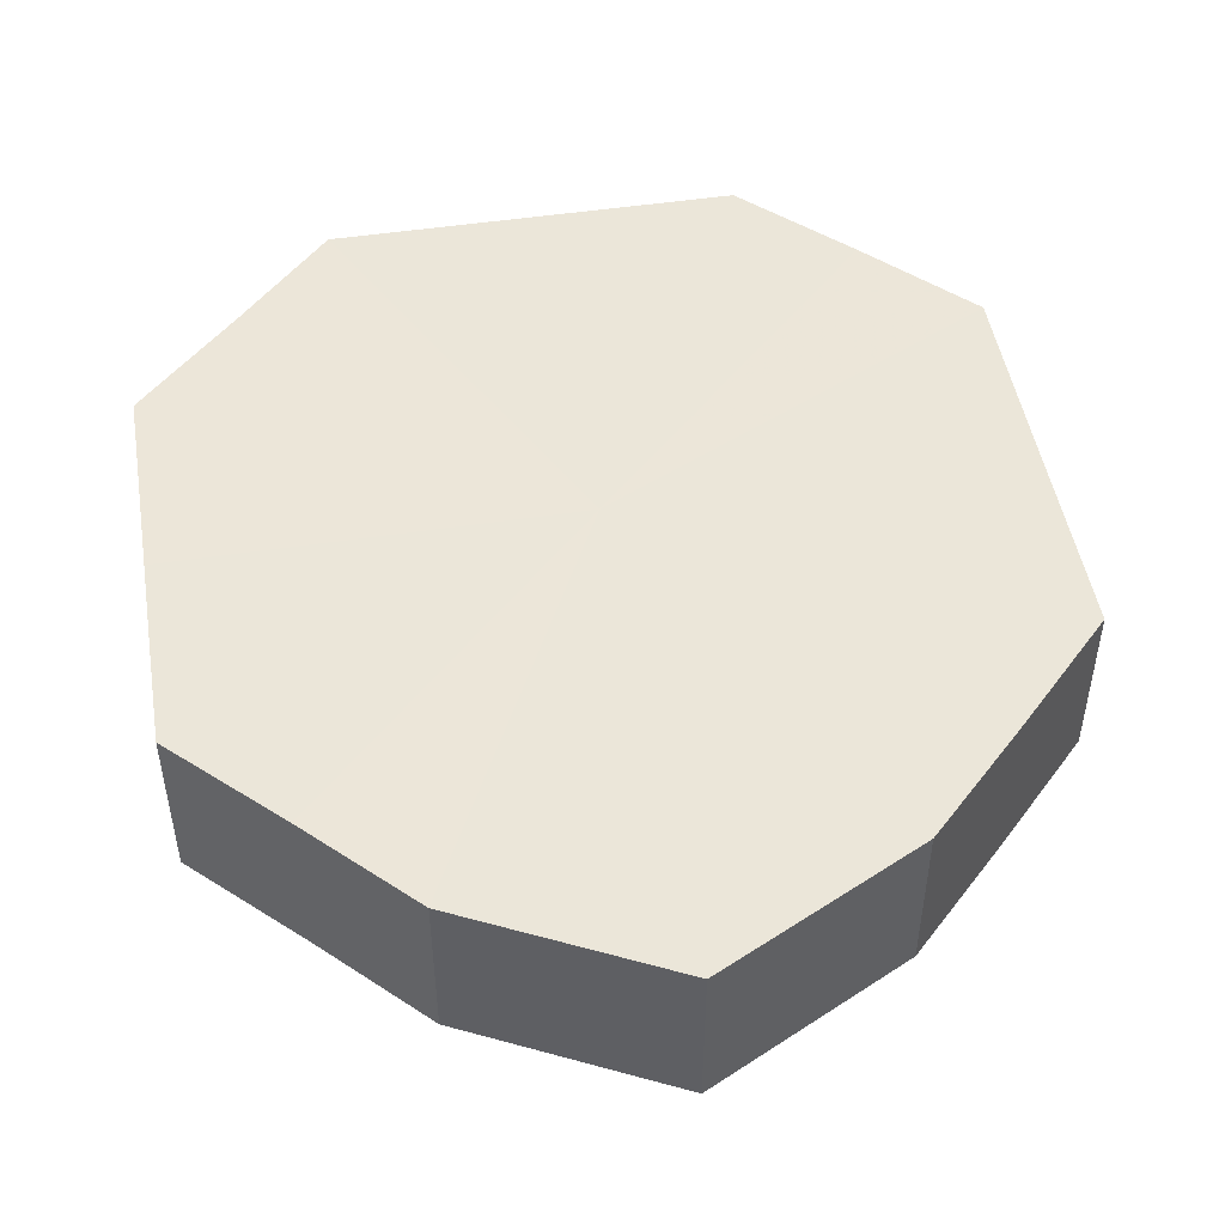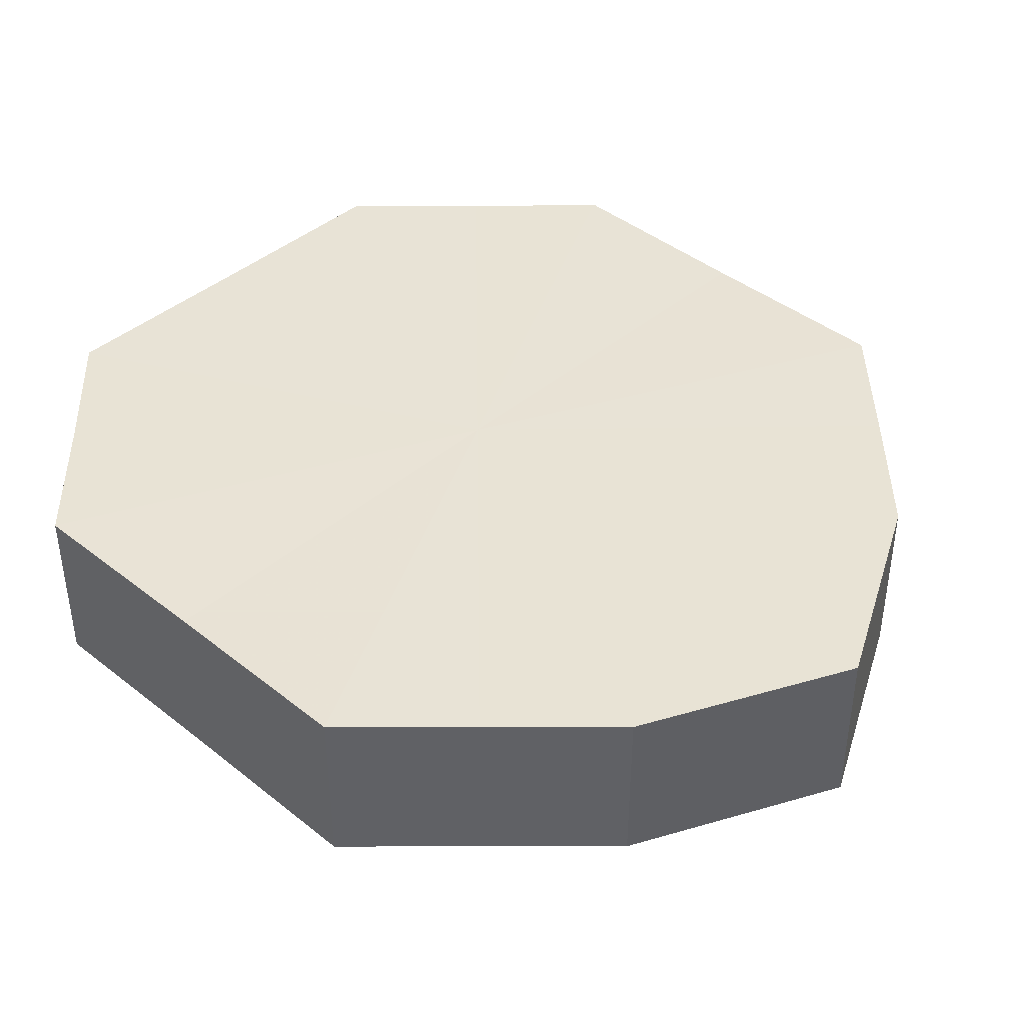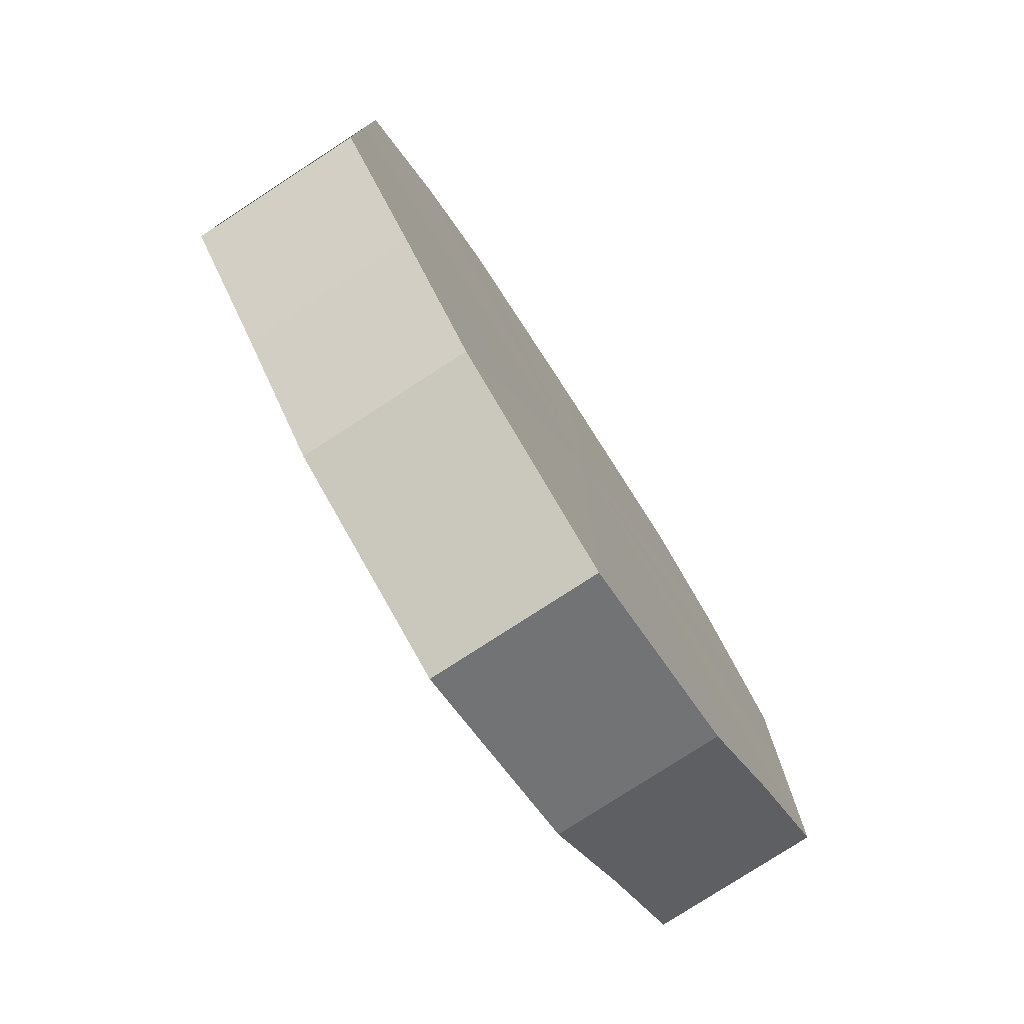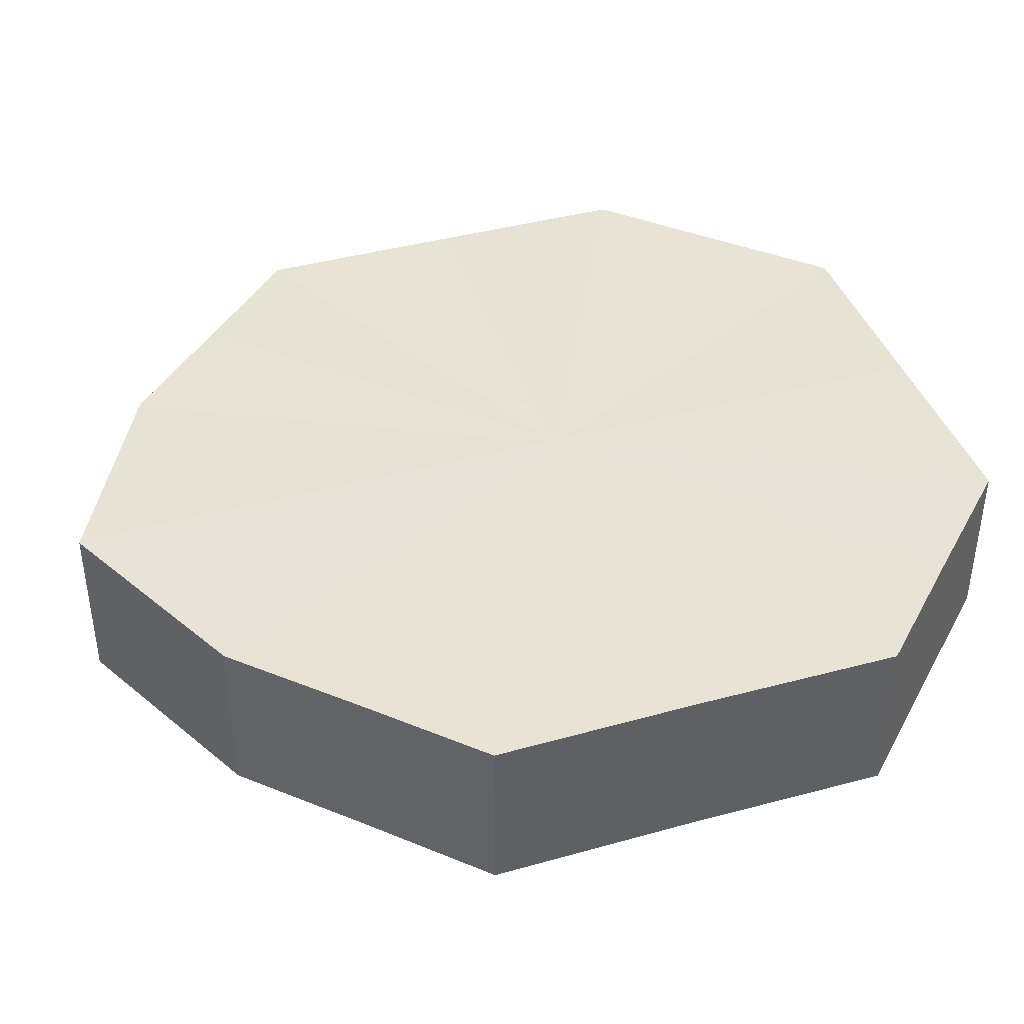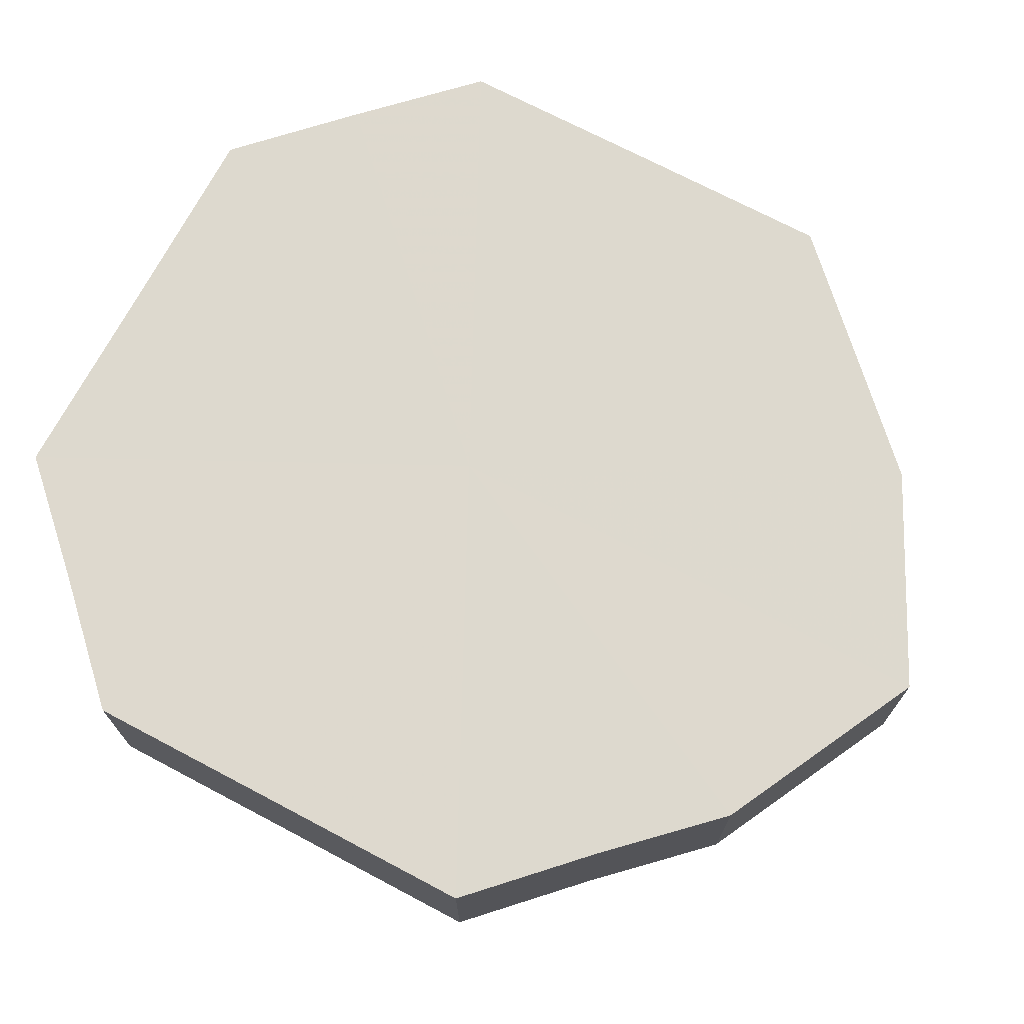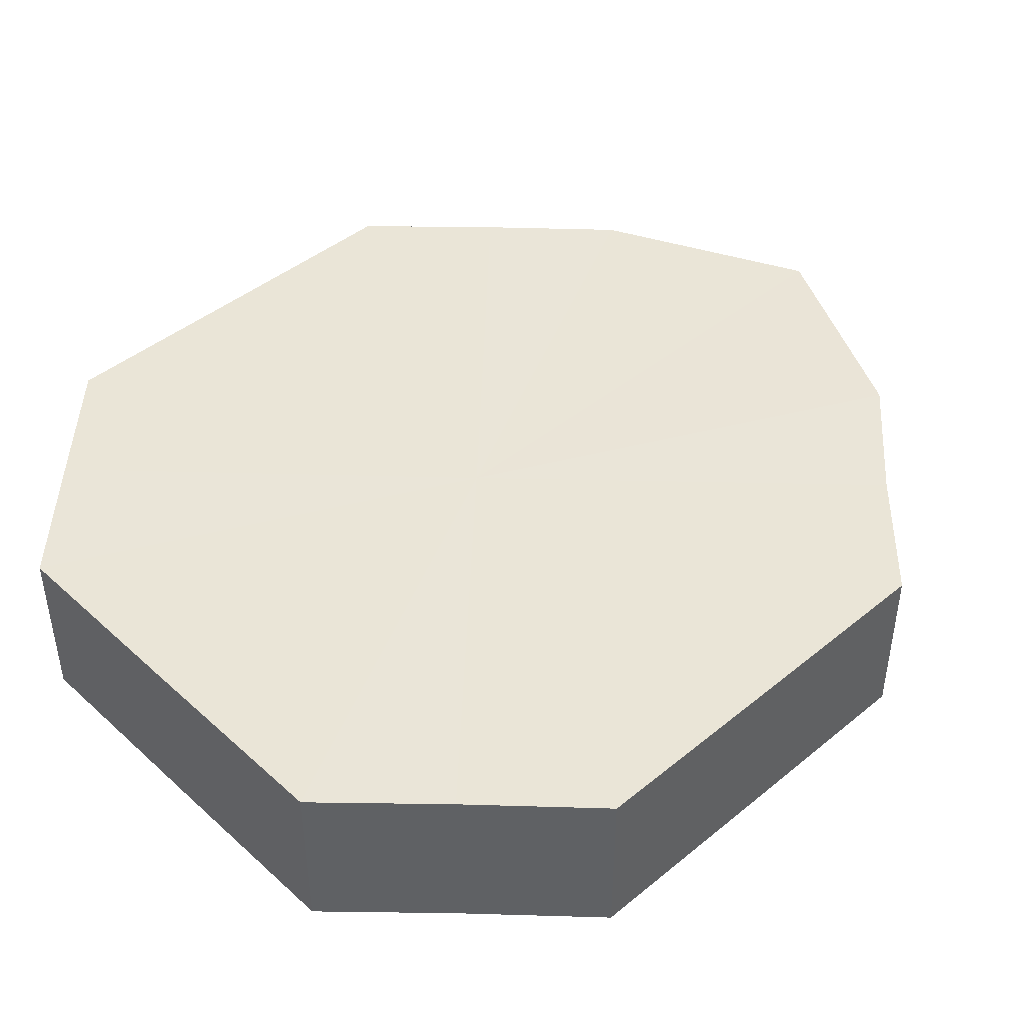
<metadata>
{"format":"obj","ext":"obj","renderer":"f3d","projection":"perspective","resolution":1024,"background":"white","views":[{"elev":48.4,"azim":-9.6,"up":"+Z"},{"elev":41.4,"azim":-45.9,"up":"+Z"},{"elev":-78.1,"azim":122.9,"up":"+Y"},{"elev":41.1,"azim":71.6,"up":"+Z"},{"elev":71.7,"azim":-62.1,"up":"+Z"},{"elev":44.3,"azim":-133.4,"up":"+Z"}]}
</metadata>
<code>
o 10660
v 2247 1879 17.27
v 2247 1879 17.27
v 2247 1879 17.29
v 2247 1879 17.27
v 2247 1879 17.29
v 2247 1879 17.27
v 2247 1879 17.29
v 2247 1879 17.27
v 2247 1879 17.29
v 2247 1879 17.27
v 2247 1879 17.29
v 2247 1879 17.27
v 2247 1879 17.29
v 2247 1879 17.27
v 2247 1879 17.29
v 2247 1879 17.27
v 2247 1879 17.29
v 2247 1879 17.27
v 2247 1879 17.29
v 2247 1879 17.27
v 2247 1879 17.29
v 2247 1879 17.27
v 2247 1879 17.29
v 2247 1879 17.27
v 2247 1879 17.29
v 2247 1879 17.27
v 2247 1879 17.29
v 2247 1879 17.27
v 2247 1879 17.29
v 2247 1879 17.27
v 2247 1879 17.29
v 2247 1879 17.29
v 2247 1879 17.29
v 2247 1879 17.27
v 2247 1879 17.29
v 2247 1879 17.27
v 2247 1879 17.29
v 2247 1879 17.29
v 2247 1879 17.27
v 2247 1879 17.29
v 2247 1879 17.27
v 2247 1879 17.27
v 2247 1879 17.29
v 2247 1879 17.29
v 2247 1879 17.27
v 2247 1879 17.29
v 2247 1879 17.27
v 2247 1879 17.27
v 2247 1879 17.29
v 2247 1879 17.29
v 2247 1879 17.27
v 2247 1879 17.29
v 2247 1879 17.27
v 2247 1879 17.27
v 2247 1879 17.29
v 2247 1879 17.29
v 2247 1879 17.27
v 2247 1879 17.29
v 2247 1879 17.27
v 2247 1879 17.27
v 2247 1879 17.29
v 2247 1879 17.29
v 2247 1879 17.27
v 2247 1879 17.27
v 2247 1879 17.27
v 2247 1879 17.27
v 2247 1879 17.27
v 2247 1879 17.27
v 2247 1879 17.27
v 2247 1879 17.27
v 2247 1879 17.27
v 2247 1879 17.27
v 2247 1879 17.27
v 2247 1879 17.27
v 2247 1879 17.27
v 2247 1879 17.27
v 2247 1879 17.27
v 2247 1879 17.27
v 2247 1879 17.27
v 2247 1879 17.27
v 2247 1879 17.27
v 2247 1879 17.29
v 2247 1879 17.29
v 2247 1879 17.29
v 2247 1879 17.29
v 2247 1879 17.29
v 2247 1879 17.29
v 2247 1879 17.29
v 2247 1879 17.29
v 2247 1879 17.29
v 2247 1879 17.29
v 2247 1879 17.29
v 2247 1879 17.29
v 2247 1879 17.29
v 2247 1879 17.29
v 2247 1879 17.29
v 2247 1879 17.29
v 2247 1879 17.29
f 1 2 3
f 2 4 5
f 6 1 7
f 4 8 9
f 10 6 11
f 8 12 13
f 14 10 15
f 12 16 17
f 18 14 19
f 16 20 21
f 22 18 23
f 20 24 25
f 26 22 27
f 24 28 29
f 30 26 31
f 28 30 32
f 33 34 35
f 35 36 37
f 38 39 33
f 40 41 38
f 37 42 43
f 44 45 40
f 46 47 44
f 43 48 49
f 50 51 46
f 52 53 50
f 49 54 55
f 56 57 52
f 58 59 56
f 55 60 61
f 62 63 58
f 61 64 62
f 65 66 67
f 65 68 66
f 65 67 69
f 65 70 68
f 65 69 71
f 65 72 70
f 65 71 73
f 65 74 72
f 65 73 75
f 65 76 74
f 65 75 77
f 65 78 76
f 65 77 79
f 65 80 78
f 65 79 81
f 65 81 80
f 82 83 84
f 82 85 83
f 82 84 86
f 82 87 85
f 82 86 88
f 82 89 87
f 82 88 90
f 82 91 89
f 82 90 92
f 82 93 91
f 82 92 94
f 82 95 93
f 82 94 96
f 82 97 95
f 82 96 98
f 82 98 97

</code>
